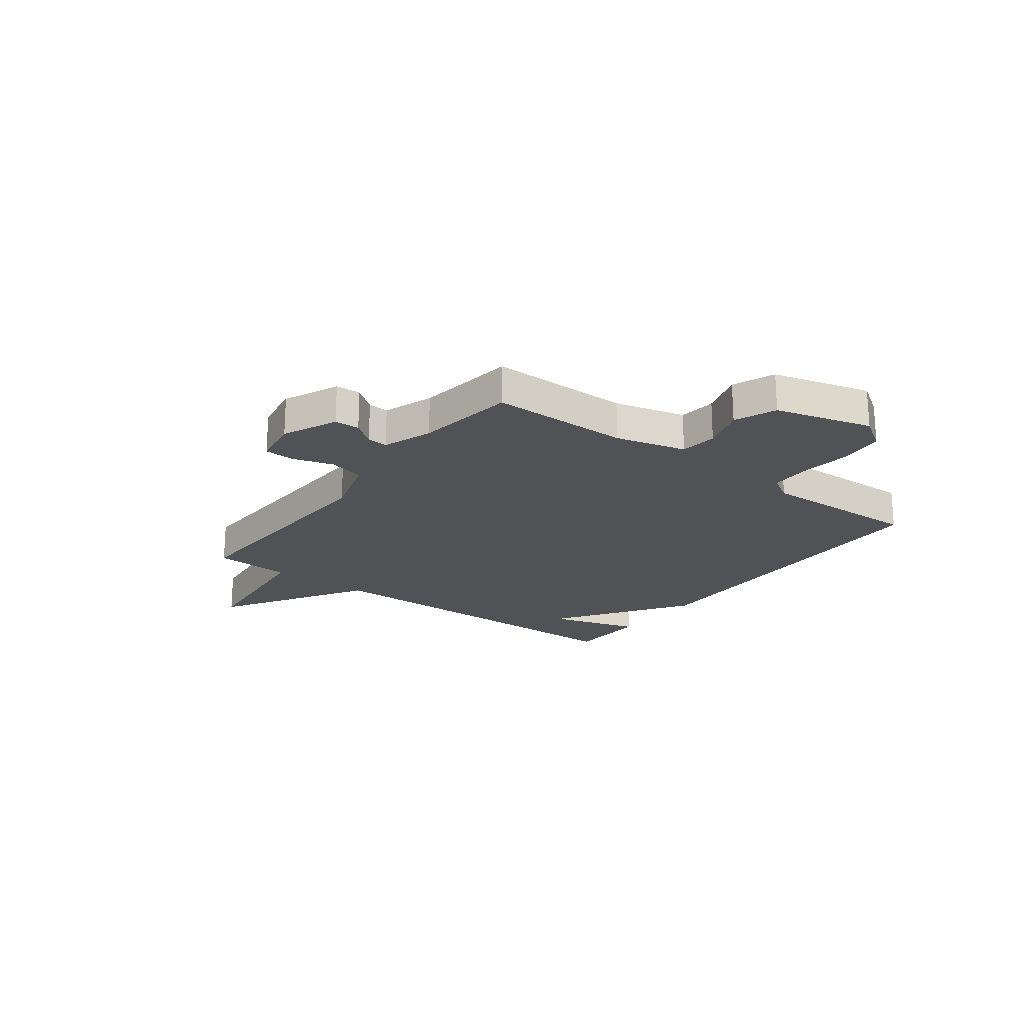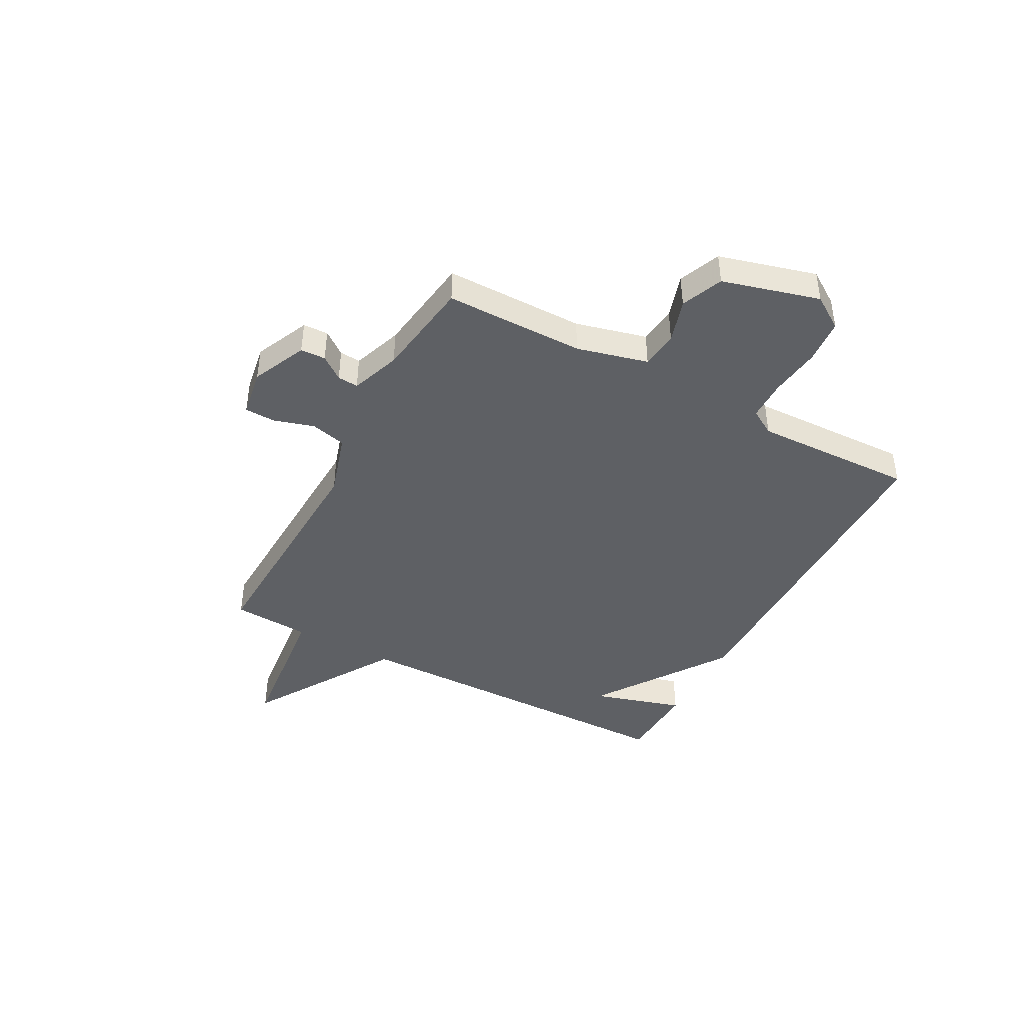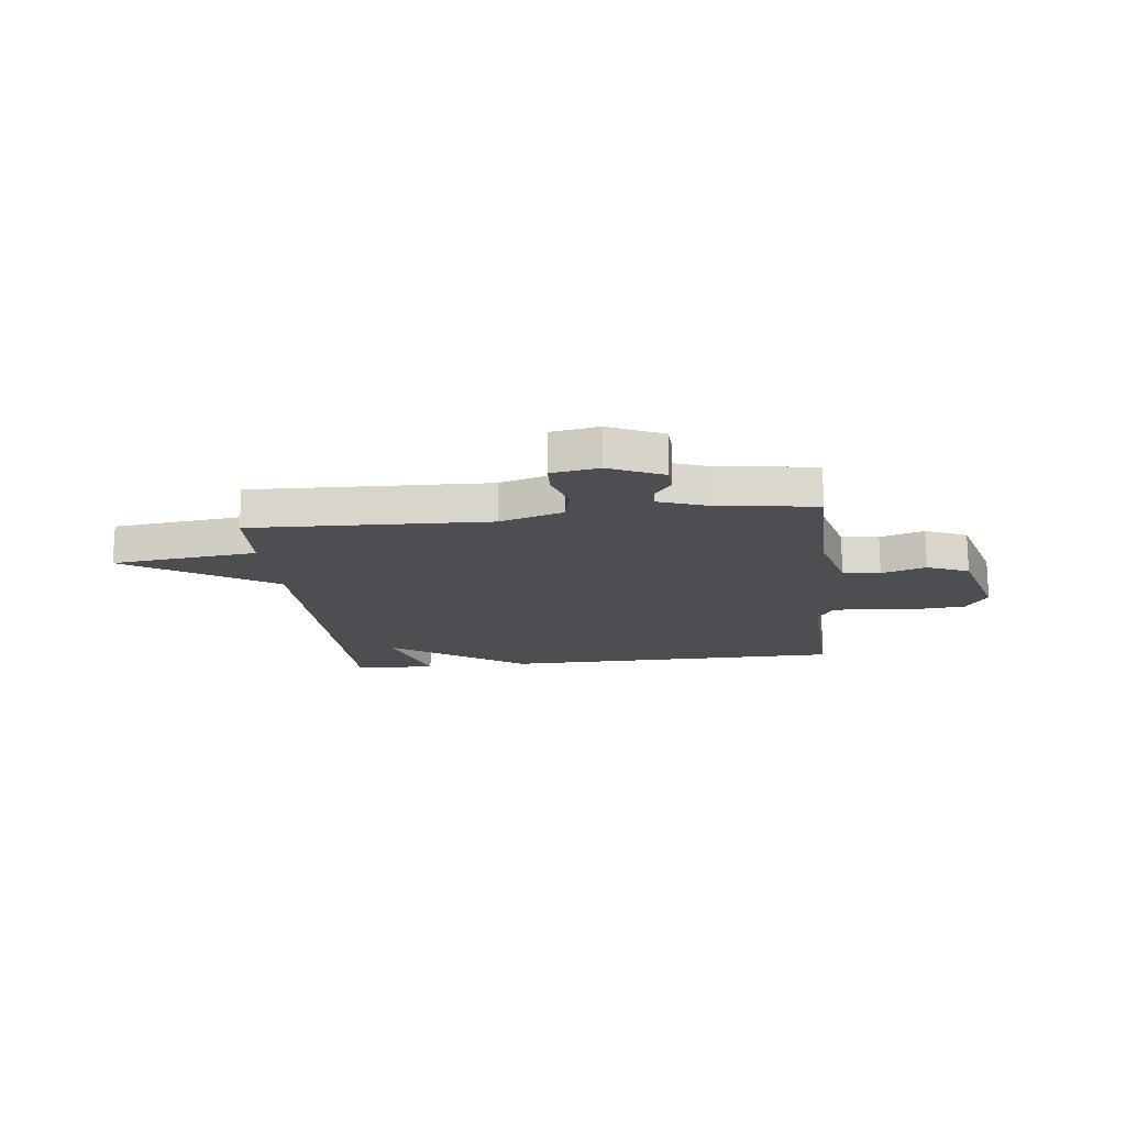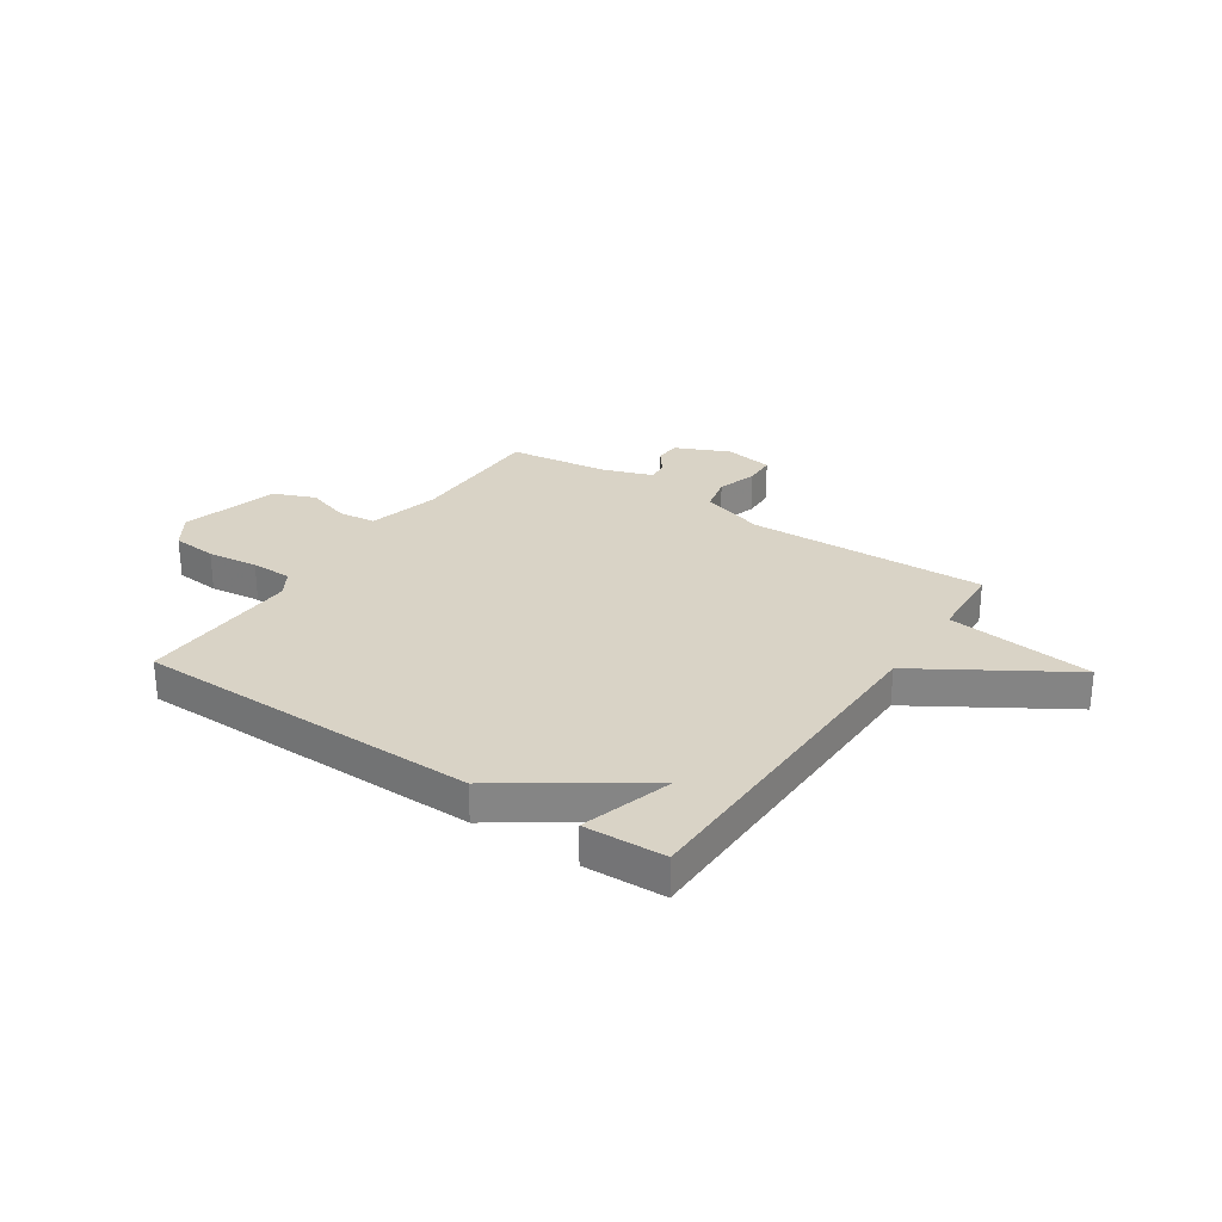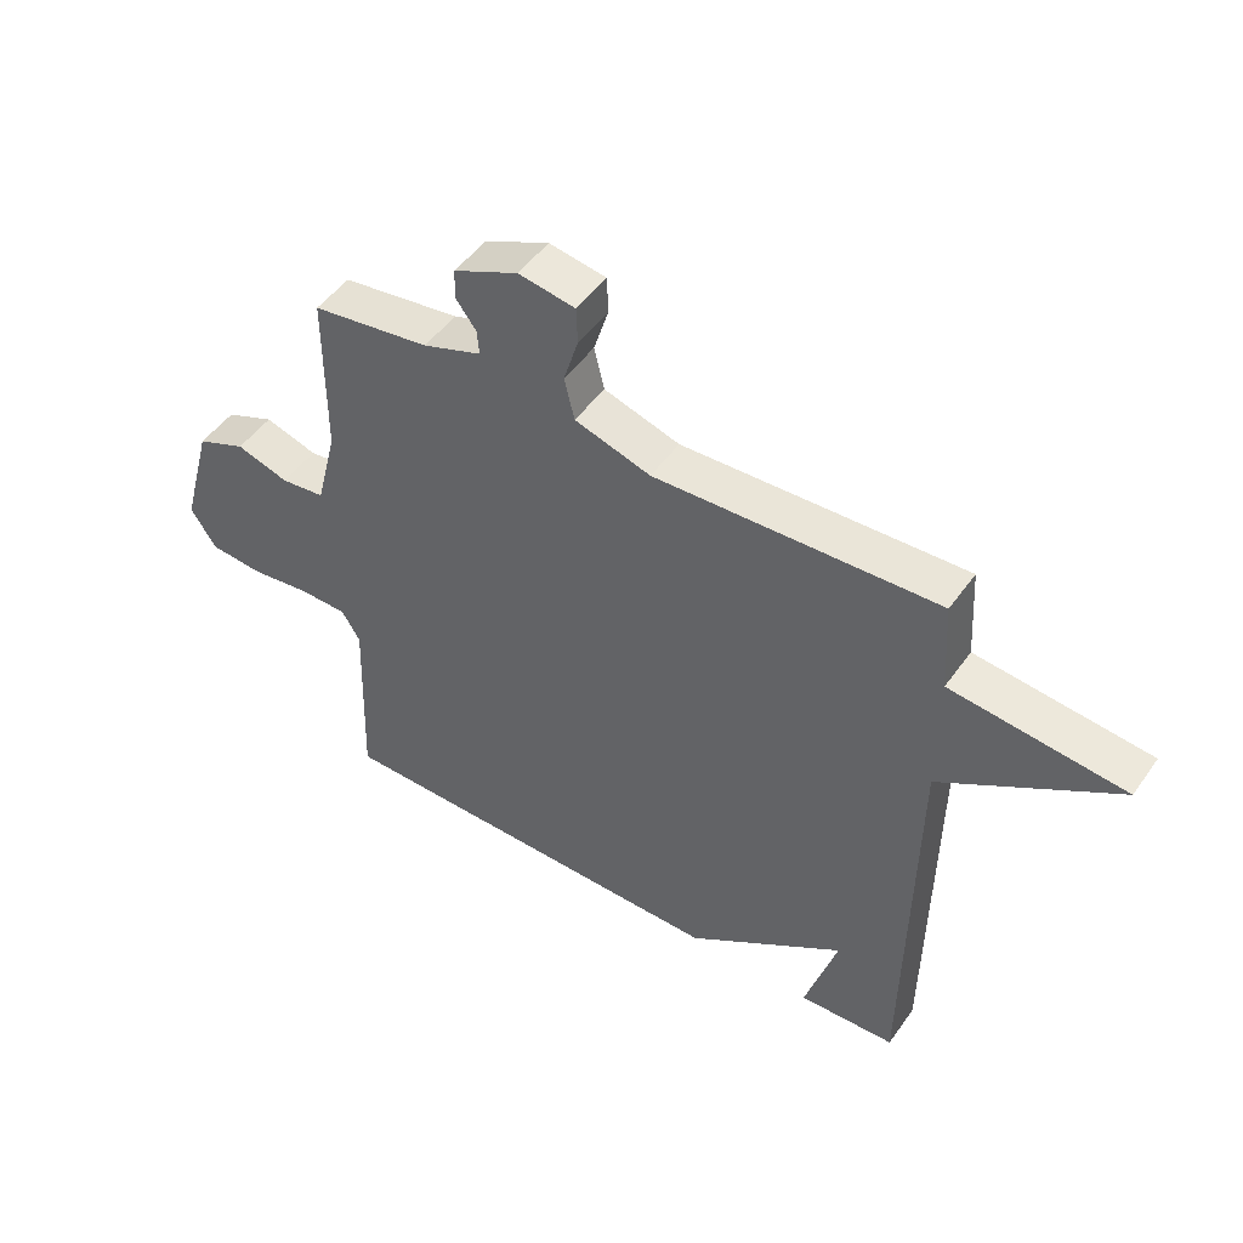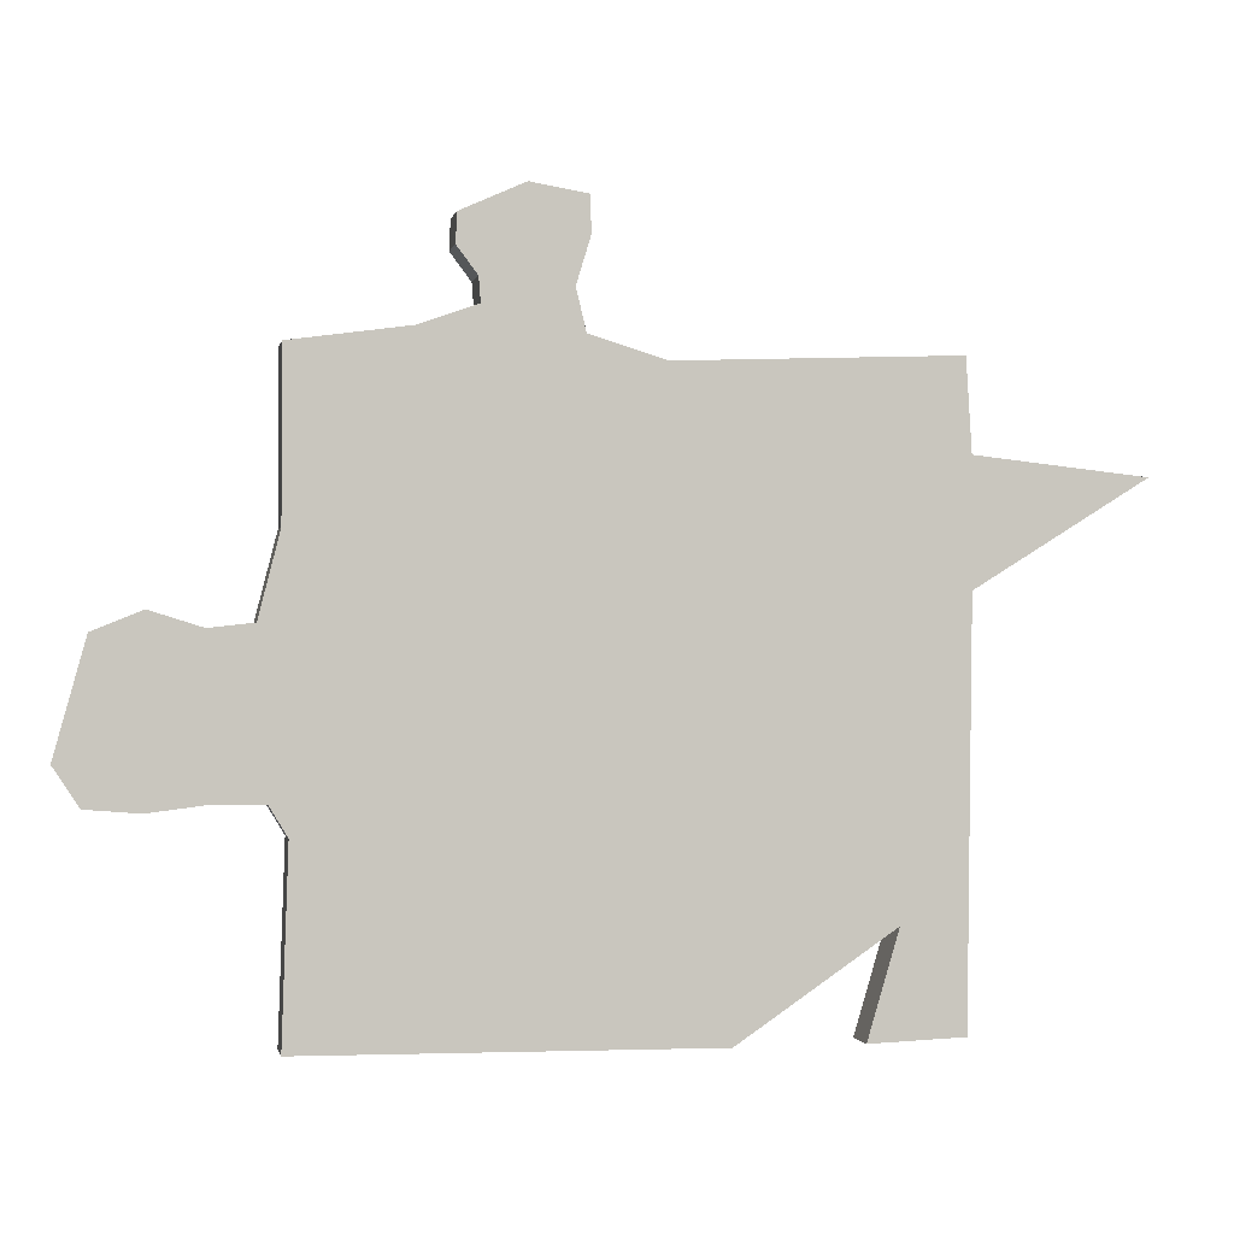
<metadata>
{"format":"obj","ext":"obj","renderer":"f3d","projection":"perspective","resolution":1024,"background":"white","views":[{"elev":-21.3,"azim":53.1,"up":"+Y"},{"elev":-42.8,"azim":61.7,"up":"+Y"},{"elev":-16.9,"azim":6.7,"up":"+Y"},{"elev":28.3,"azim":-146.0,"up":"+Y"},{"elev":48.8,"azim":-146.2,"up":"+Z"},{"elev":-0.8,"azim":168.9,"up":"+Z"}]}
</metadata>
<code>
v -0.5 0.07 0.5
v -0.053 0.07 0.483
v 0.067 0.07 0.52
v 0.083 0.07 0.587
v 0.06 0.07 0.662
v 0.062 0.07 0.72
v 0.152 0.07 0.735
v 0.254 0.07 0.689
v 0.256 0.07 0.642
v 0.223 0.07 0.598
v 0.22 0.07 0.559
v 0.313 0.07 0.526
v 0.5 0.07 0.5
v 0.501 0.07 0.238
v 0.535 0.07 0.105
v 0.605 0.07 0.097
v 0.688 0.07 0.123
v 0.766 0.07 0.091
v 0.816 0.07 -0.091
v 0.775 0.07 -0.153
v 0.691 0.07 -0.16
v 0.596 0.07 -0.148
v 0.519 0.07 -0.149
v 0.49 0.07 -0.197
v 0.5 0.07 -0.5
v -0.147 0.07 -0.506
v -0.398 0.07 -0.336
v -0.347 0.07 -0.506
v -0.5 0.07 -0.5
v -0.509 0.07 0.154
v -0.784 0.07 0.324
v -0.509 0.07 0.354
v -0.5 0 0.5
v -0.053 0 0.483
v 0.067 0 0.52
v 0.083 0 0.587
v 0.06 0 0.662
v 0.062 0 0.72
v 0.152 0 0.735
v 0.254 0 0.689
v 0.256 0 0.642
v 0.223 0 0.598
v 0.22 0 0.559
v 0.313 0 0.526
v 0.5 0 0.5
v 0.501 0 0.238
v 0.535 0 0.105
v 0.605 0 0.097
v 0.688 0 0.123
v 0.766 0 0.091
v 0.816 0 -0.091
v 0.775 0 -0.153
v 0.691 0 -0.16
v 0.596 0 -0.148
v 0.519 0 -0.149
v 0.49 0 -0.197
v 0.5 0 -0.5
v -0.147 0 -0.506
v -0.398 0 -0.336
v -0.347 0 -0.506
v -0.5 0 -0.5
v -0.509 0 0.154
v -0.784 0 0.324
v -0.509 0 0.354
f 30 31 32
f 30 32 1 2
f 29 30 2 3
f 27 28 29
f 27 29 3
f 26 27 3
f 25 26 3
f 24 25 3
f 23 24 3 4
f 4 5 6
f 23 4 6
f 22 23 6
f 20 21 22
f 19 20 22
f 18 19 22
f 17 18 22
f 16 17 22
f 15 16 22
f 14 15 22 6
f 12 13 14
f 11 12 14
f 11 14 6
f 10 11 6 7
f 7 8 9 10
f 64 63 62
f 34 33 64 62
f 35 34 62 61
f 61 60 59
f 35 61 59
f 35 59 58
f 35 58 57
f 35 57 56
f 36 35 56 55
f 38 37 36
f 38 36 55
f 38 55 54
f 54 53 52
f 54 52 51
f 54 51 50
f 54 50 49
f 54 49 48
f 54 48 47
f 38 54 47 46
f 46 45 44
f 46 44 43
f 38 46 43
f 39 38 43 42
f 42 41 40 39
f 1 33 34 2
f 2 34 35 3
f 3 35 36 4
f 4 36 37 5
f 5 37 38 6
f 6 38 39 7
f 7 39 40 8
f 8 40 41 9
f 9 41 42 10
f 10 42 43 11
f 11 43 44 12
f 12 44 45 13
f 13 45 46 14
f 14 46 47 15
f 15 47 48 16
f 16 48 49 17
f 17 49 50 18
f 18 50 51 19
f 19 51 52 20
f 20 52 53 21
f 21 53 54 22
f 22 54 55 23
f 23 55 56 24
f 24 56 57 25
f 25 57 58 26
f 26 58 59 27
f 27 59 60 28
f 28 60 61 29
f 29 61 62 30
f 30 62 63 31
f 31 63 64 32
f 32 64 33 1

</code>
